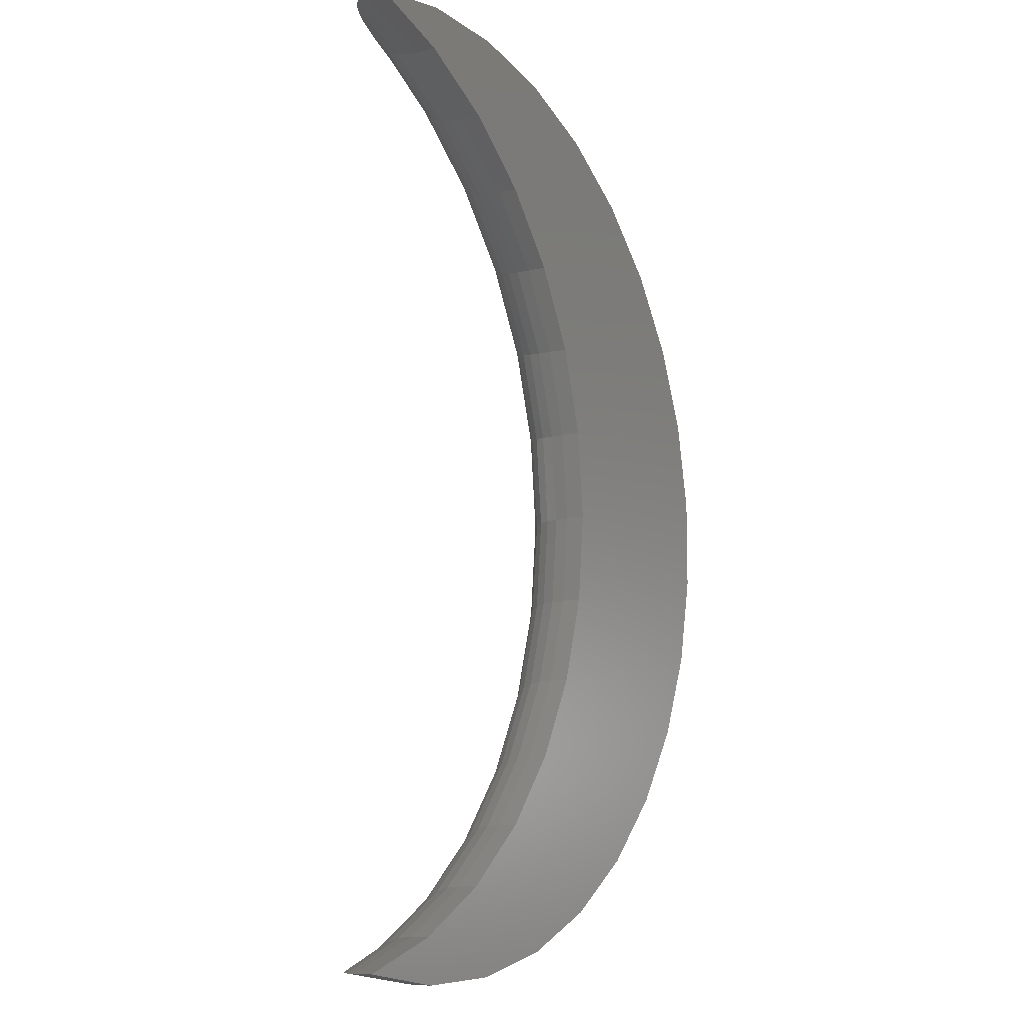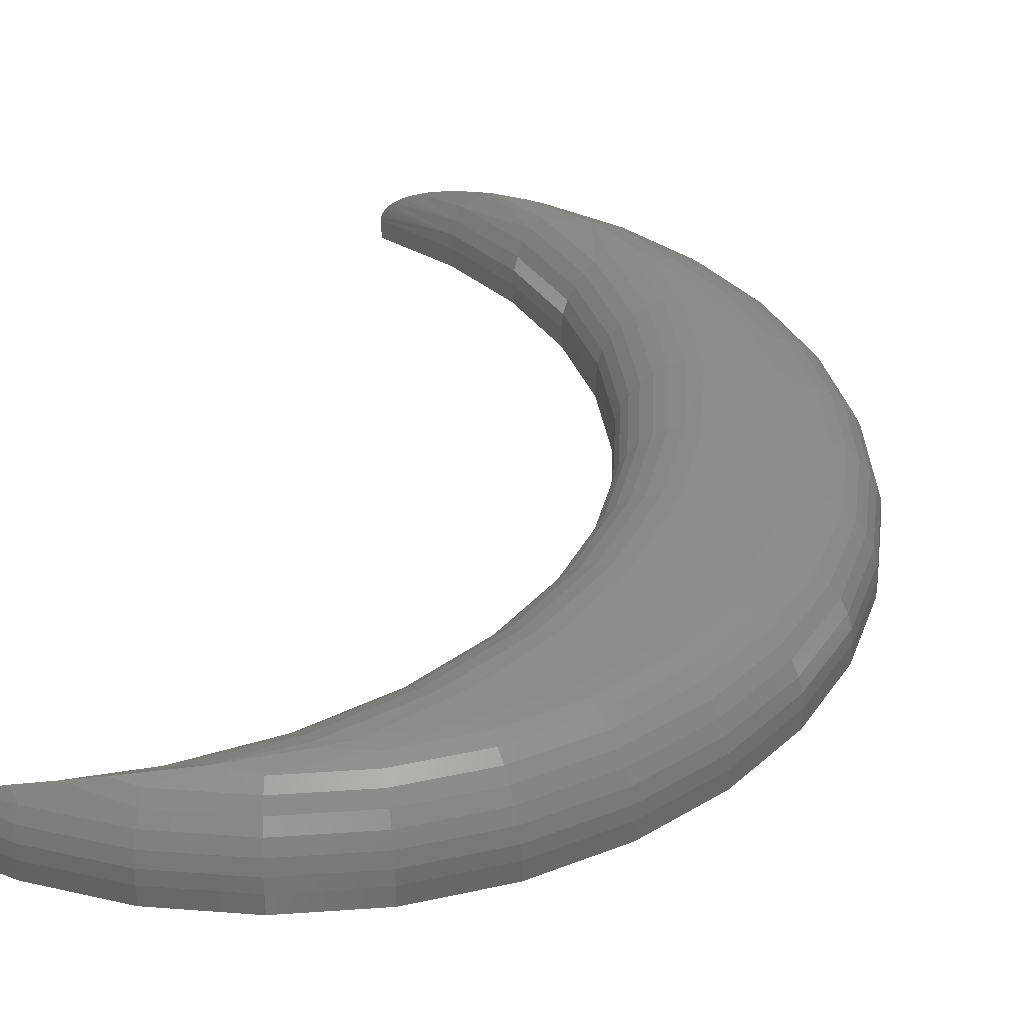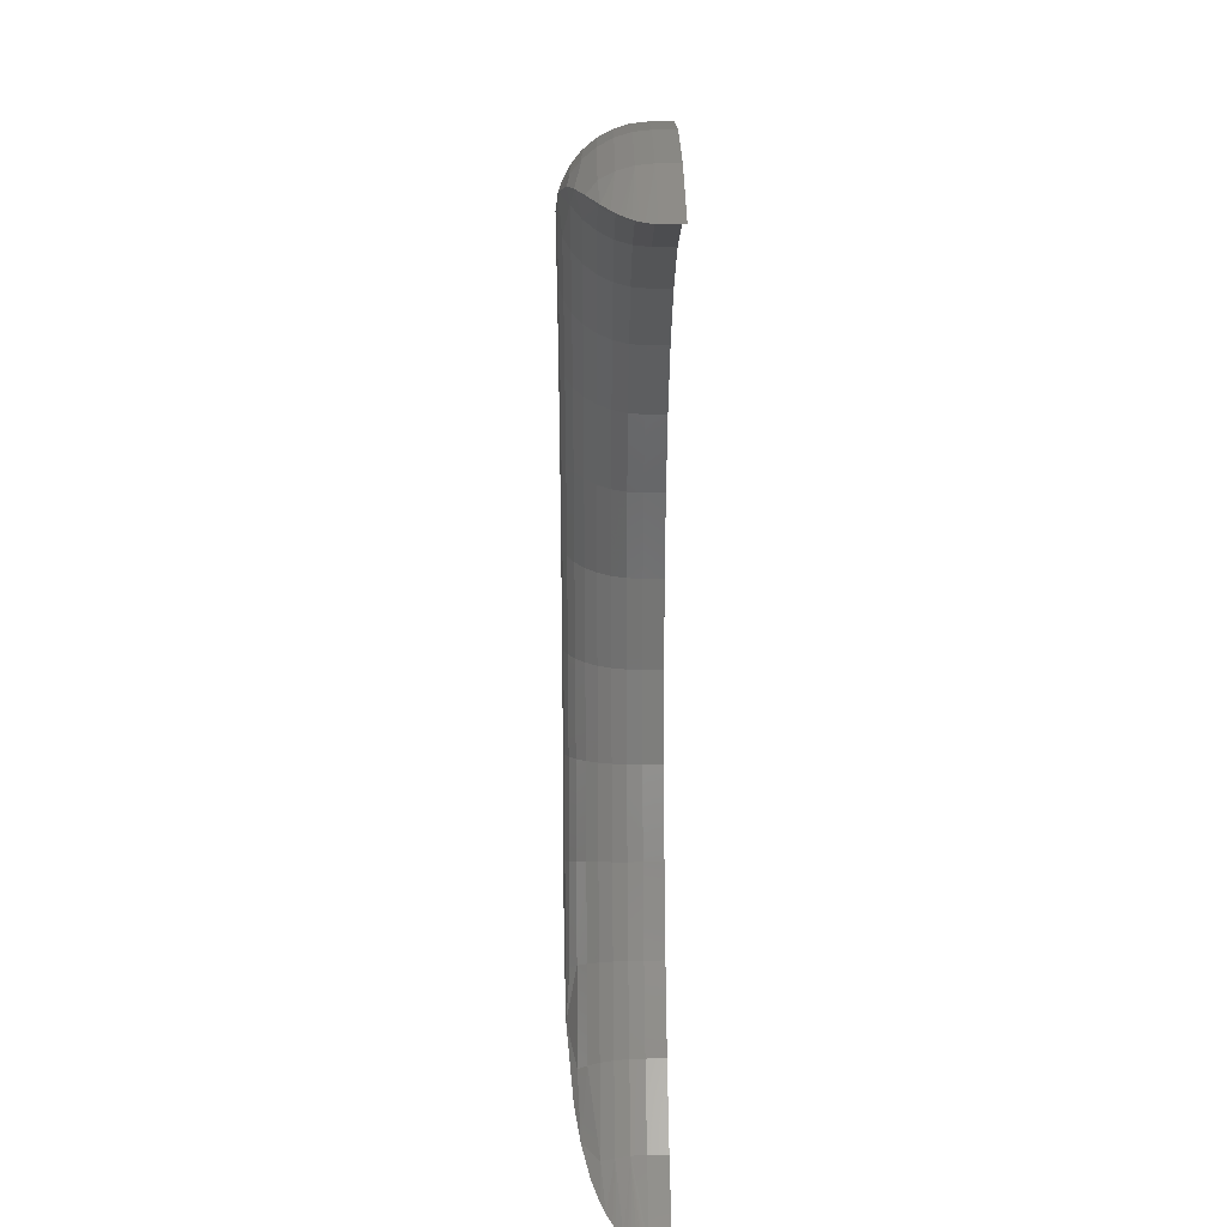
<metadata>
{"format":"stl","ext":"stl","renderer":"f3d","projection":"perspective","resolution":1024,"background":"white","views":[{"elev":-9.9,"azim":-56.4,"up":"+Z"},{"elev":35.4,"azim":19.0,"up":"+Y"},{"elev":28.4,"azim":-90.7,"up":"+Z"}]}
</metadata>
<code>
# stl→obj: 306 verts, 608 faces
v 0.6289 1.386e-16 0.1179
v 0.4943 1.354e-16 0.1556
v 0.5984 1.492e-16 0.2281
v 0.4547 1.495e-16 0.3026
v 0.5486 1.578e-16 0.3311
v 0.3902 1.612e-16 0.4405
v 0.4812 1.644e-16 0.4235
v 0.3026 1.702e-16 0.565
v 0.3983 1.685e-16 0.5023
v 0.5486 8.521e-17 -0.3232
v 0.4547 8.316e-17 -0.2947
v 0.5984 9.941e-17 -0.2202
v 0.4943 1.017e-16 -0.1477
v 0.6289 1.133e-16 -0.11
v 0.5076 1.193e-16 0.003947
v 0.6392 1.266e-16 0.003947
v 0.4812 7.121e-17 -0.4156
v 0.3902 6.427e-17 -0.4326
v 0.3983 5.786e-17 -0.4944
v 0.3026 4.559e-17 -0.5571
v -0.1797 -0.1172 0.7345
v -0.1797 -0.1484 0.7345
v -0.03754 -0.1172 0.7559
v -0.03754 -0.1484 0.7559
v 0.1061 -0.1172 0.75
v 0.1061 -0.1484 0.75
v 0.246 -0.1172 0.7169
v 0.246 -0.1484 0.7169
v 0.377 -0.1172 0.6577
v 0.377 -0.1484 0.6577
v 0.4944 -0.1172 0.5748
v 0.4944 -0.1484 0.5748
v 0.594 -0.1172 0.4711
v 0.594 -0.1484 0.4711
v 0.672 -0.1172 0.3503
v 0.672 -0.1484 0.3503
v 0.7256 -0.1172 0.217
v 0.7256 -0.1484 0.217
v 0.7529 -0.1172 0.07583
v 0.7529 -0.1484 0.07583
v 0.7529 -0.1172 -0.06793
v 0.7529 -0.1484 -0.06793
v 0.7256 -0.1172 -0.2091
v 0.7256 -0.1484 -0.2091
v 0.672 -0.1172 -0.3424
v 0.672 -0.1484 -0.3424
v 0.594 -0.1172 -0.4632
v 0.594 -0.1484 -0.4632
v 0.4944 -0.1172 -0.5669
v 0.4944 -0.1484 -0.5669
v 0.377 -0.1172 -0.6499
v 0.377 -0.1484 -0.6499
v 0.246 -0.1172 -0.709
v 0.246 -0.1484 -0.709
v 0.1061 -0.1172 -0.7421
v 0.1061 -0.1484 -0.7421
v -0.03754 -0.1172 -0.748
v -0.03754 -0.1484 -0.748
v -0.1797 -0.1172 -0.7266
v -0.1797 -0.1484 -0.7266
v 0.3904 -0.1172 0.003947
v 0.3769 -0.1484 0.1457
v 0.3769 -0.1172 0.1457
v 0.3371 -0.1484 0.2824
v 0.3371 -0.1172 0.2824
v 0.2722 -0.1484 0.4091
v 0.2722 -0.1172 0.4091
v 0.1846 -0.1484 0.5213
v 0.1846 -0.1172 0.5213
v 0.07741 -0.1484 0.6151
v 0.07741 -0.1172 0.6151
v -0.04547 -0.1484 0.687
v -0.04547 -0.1172 0.687
v 0.3904 -0.1484 0.003947
v 0.3769 -0.1172 -0.1378
v 0.3769 -0.1484 -0.1378
v 0.3371 -0.1172 -0.2745
v 0.3371 -0.1484 -0.2745
v 0.2722 -0.1172 -0.4012
v 0.2722 -0.1484 -0.4012
v 0.1846 -0.1172 -0.5134
v 0.1846 -0.1484 -0.5134
v 0.07741 -0.1172 -0.6072
v 0.07741 -0.1484 -0.6072
v -0.04547 -0.1172 -0.6791
v -0.04547 -0.1484 -0.6791
v 0.3302 -0.002252 0.5759
v 0.2619 -0.0004188 0.5957
v 0.009385 -0.02415 -0.7032
v 0.1014 -0.03432 -0.7081
v -0.03647 -0.05208 -0.7283
v -0.05432 -0.03837 -0.7164
v 0.1931 -0.003063 -0.6308
v 0.2227 -0.00892 -0.6405
v 0.09898 -0.01975 -0.6905
v 0.07266 -0.01418 -0.6843
v 0.4329 -0.002252 -0.4954
v 0.52 -0.002252 -0.4047
v 0.5882 -0.002252 -0.2991
v 0.6351 -0.002252 -0.1824
v 0.659 -0.002252 -0.05893
v 0.659 -0.002252 0.06682
v 0.6351 -0.002252 0.1903
v 0.5882 -0.002252 0.307
v 0.52 -0.002252 0.4126
v 0.4329 -0.002252 0.5033
v 0.1632 -0.005 0.6543
v 0.2227 -0.00892 0.6484
v 0.05731 -0.01629 0.6973
v 0.09898 -0.01975 0.6984
v 0.002395 -0.02547 0.7128
v -0.05276 -0.03796 0.724
v -0.03647 -0.05208 0.7362
v -0.1053 -0.05466 0.7309
v -0.03706 -0.07234 -0.7391
v -0.1442 -0.07309 -0.7258
v -0.1347 -0.06778 -0.7253
v -0.1152 -0.05865 -0.7239
v -0.09534 -0.05098 -0.722
v 0.3302 -0.002252 -0.568
v -0.03742 -0.09433 0.7537
v -0.1727 -0.0973 0.7344
v -0.1761 -0.1029 0.7344
v -0.1785 -0.109 0.7345
v -0.1794 -0.1131 0.7345
v -0.03706 -0.07234 0.747
v -0.148 -0.07543 0.7338
v -0.1562 -0.08109 0.7341
v -0.1651 -0.08856 0.7343
v -0.1306 -0.06569 0.7329
v -0.1794 -0.1129 -0.7266
v -0.1784 -0.1088 -0.7266
v -0.1775 -0.1059 -0.7266
v -0.175 -0.1008 -0.7265
v -0.1704 -0.09432 -0.7265
v -0.03742 -0.09433 -0.7458
v -0.1646 -0.08813 -0.7264
v -0.1582 -0.08261 -0.7263
v 0.1058 -0.09433 0.7477
v 0.1049 -0.07234 0.7411
v 0.1034 -0.05208 0.7304
v 0.1014 -0.03432 0.716
v 0.1058 -0.09433 -0.7399
v 0.1049 -0.07234 -0.7332
v 0.1034 -0.05208 -0.7225
v 0.2453 -0.09433 -0.7068
v 0.2431 -0.07234 -0.7005
v 0.2396 -0.05208 -0.6903
v 0.2349 -0.03432 -0.6765
v 0.2292 -0.01975 -0.6597
v 0.3759 -0.09433 -0.6479
v 0.3726 -0.07234 -0.6421
v 0.3672 -0.05208 -0.6327
v 0.36 -0.03432 -0.6201
v 0.3512 -0.01975 -0.6046
v 0.3411 -0.00892 -0.587
v 0.493 -0.09433 -0.5652
v 0.4886 -0.07234 -0.5602
v 0.4816 -0.05208 -0.552
v 0.4721 -0.03432 -0.5409
v 0.4605 -0.01975 -0.5274
v 0.4473 -0.00892 -0.5121
v 0.5922 -0.09433 -0.4618
v 0.587 -0.07234 -0.4577
v 0.5785 -0.05208 -0.4509
v 0.5671 -0.03432 -0.4419
v 0.5531 -0.01975 -0.4309
v 0.5372 -0.00892 -0.4183
v 0.67 -0.09433 -0.3414
v 0.6641 -0.07234 -0.3383
v 0.6544 -0.05208 -0.3334
v 0.6415 -0.03432 -0.3267
v 0.6257 -0.01975 -0.3185
v 0.6077 -0.00892 -0.3092
v 0.7235 -0.09433 -0.2084
v 0.7171 -0.07234 -0.2065
v 0.7067 -0.05208 -0.2035
v 0.6927 -0.03432 -0.1994
v 0.6757 -0.01975 -0.1943
v 0.6562 -0.00892 -0.1886
v 0.7507 -0.09433 -0.06772
v 0.7441 -0.07234 -0.06708
v 0.7333 -0.05208 -0.06605
v 0.7188 -0.03432 -0.06465
v 0.7011 -0.01975 -0.06296
v 0.6809 -0.00892 -0.06103
v 0.7507 -0.09433 0.07561
v 0.7441 -0.07234 0.07497
v 0.7333 -0.05208 0.07394
v 0.7188 -0.03432 0.07255
v 0.7011 -0.01975 0.07085
v 0.6809 -0.00892 0.06892
v 0.7235 -0.09433 0.2163
v 0.7171 -0.07234 0.2144
v 0.7067 -0.05208 0.2114
v 0.6927 -0.03432 0.2073
v 0.6757 -0.01975 0.2022
v 0.6562 -0.00892 0.1965
v 0.67 -0.09433 0.3493
v 0.6641 -0.07234 0.3462
v 0.6544 -0.05208 0.3413
v 0.6415 -0.03432 0.3345
v 0.6257 -0.01975 0.3264
v 0.6077 -0.00892 0.3171
v 0.5922 -0.09433 0.4697
v 0.587 -0.07234 0.4656
v 0.5785 -0.05208 0.4588
v 0.5671 -0.03432 0.4498
v 0.5531 -0.01975 0.4388
v 0.5372 -0.00892 0.4262
v 0.493 -0.09433 0.5731
v 0.4886 -0.07234 0.5681
v 0.4816 -0.05208 0.5598
v 0.4721 -0.03432 0.5488
v 0.4605 -0.01975 0.5353
v 0.4473 -0.00892 0.52
v 0.3759 -0.09433 0.6558
v 0.3726 -0.07234 0.65
v 0.3672 -0.05208 0.6406
v 0.36 -0.03432 0.6279
v 0.3512 -0.01975 0.6125
v 0.3411 -0.00892 0.5949
v 0.2453 -0.09433 0.7147
v 0.2431 -0.07234 0.7084
v 0.2396 -0.05208 0.6982
v 0.2349 -0.03432 0.6844
v 0.2292 -0.01975 0.6675
v 0.09747 -0.03432 -0.635
v 0.1078 -0.01975 -0.6494
v -0.03715 -0.05208 -0.697
v 0.4247 -0.002252 -0.3093
v 0.4696 -0.002252 -0.1555
v 0.4696 -0.002252 0.1634
v 0.4247 -0.002252 0.3172
v 0.3517 -0.002252 0.4598
v 0.1078 -0.01975 0.6573
v -0.03715 -0.05208 0.7049
v 0.09747 -0.03432 0.6429
v -0.04171 -0.07234 0.6951
v -0.04171 -0.07234 -0.6872
v 0.4847 -0.002252 0.003947
v 0.2531 -0.002252 0.5861
v 0.2531 -0.002252 -0.5782
v 0.3517 -0.002252 -0.4519
v -0.04452 -0.09433 0.689
v -0.04452 -0.09433 -0.6811
v 0.07873 -0.09433 -0.609
v 0.1862 -0.09433 -0.515
v 0.08262 -0.07234 -0.6144
v 0.191 -0.07234 -0.5195
v 0.08895 -0.05208 -0.6232
v 0.1989 -0.05208 -0.527
v 0.2095 -0.03432 -0.537
v 0.2224 -0.01975 -0.5492
v 0.2371 -0.00892 -0.5631
v 0.1862 -0.09433 0.5229
v 0.07873 -0.09433 0.6169
v 0.191 -0.07234 0.5274
v 0.08262 -0.07234 0.6223
v 0.1989 -0.05208 0.5349
v 0.08895 -0.05208 0.6311
v 0.2095 -0.03432 0.5449
v 0.2224 -0.01975 0.5571
v 0.2371 -0.00892 0.571
v 0.3331 -0.00892 -0.4401
v 0.3161 -0.01975 -0.4292
v 0.3011 -0.03432 -0.4196
v 0.2888 -0.05208 -0.4118
v 0.2797 -0.07234 -0.406
v 0.2741 -0.09433 -0.4024
v 0.3391 -0.09433 -0.2753
v 0.3453 -0.07234 -0.2778
v 0.3554 -0.05208 -0.2818
v 0.3689 -0.03432 -0.2871
v 0.3854 -0.01975 -0.2937
v 0.4043 -0.00892 -0.3012
v 0.3792 -0.09433 -0.1382
v 0.3857 -0.07234 -0.1395
v 0.3963 -0.05208 -0.1415
v 0.4107 -0.03432 -0.1442
v 0.4281 -0.01975 -0.1476
v 0.448 -0.00892 -0.1514
v 0.4627 -0.00892 0.003947
v 0.4425 -0.01975 0.003947
v 0.4247 -0.03432 0.003947
v 0.4102 -0.05208 0.003947
v 0.3993 -0.07234 0.003947
v 0.3927 -0.09433 0.003947
v 0.3792 -0.09433 0.1461
v 0.3857 -0.07234 0.1474
v 0.3963 -0.05208 0.1494
v 0.4107 -0.03432 0.1521
v 0.4281 -0.01975 0.1555
v 0.448 -0.00892 0.1593
v 0.3391 -0.09433 0.2832
v 0.3453 -0.07234 0.2856
v 0.3554 -0.05208 0.2897
v 0.3689 -0.03432 0.295
v 0.3854 -0.01975 0.3016
v 0.4043 -0.00892 0.3091
v 0.2741 -0.09433 0.4103
v 0.2797 -0.07234 0.4139
v 0.2888 -0.05208 0.4197
v 0.3011 -0.03432 0.4275
v 0.3161 -0.01975 0.4371
v 0.3331 -0.00892 0.448
f 1 2 3
f 3 2 4
f 3 4 5
f 5 4 6
f 5 6 7
f 7 6 8
f 7 8 9
f 10 11 12
f 12 11 13
f 12 13 14
f 14 13 15
f 14 15 16
f 16 15 2
f 16 2 1
f 10 17 11
f 11 17 18
f 17 19 18
f 18 19 20
f 21 22 23
f 23 22 24
f 23 24 25
f 25 24 26
f 25 26 27
f 27 26 28
f 27 28 29
f 29 28 30
f 29 30 31
f 31 30 32
f 31 32 33
f 33 32 34
f 33 34 35
f 35 34 36
f 35 36 37
f 37 36 38
f 37 38 39
f 39 38 40
f 39 40 41
f 41 40 42
f 41 42 43
f 43 42 44
f 43 44 45
f 45 44 46
f 45 46 47
f 47 46 48
f 47 48 49
f 49 48 50
f 49 50 51
f 51 50 52
f 51 52 53
f 53 52 54
f 53 54 55
f 55 54 56
f 55 56 57
f 57 56 58
f 57 58 59
f 59 58 60
f 61 62 63
f 63 62 64
f 63 64 65
f 65 64 66
f 65 66 67
f 67 66 68
f 67 68 69
f 69 68 70
f 69 70 71
f 71 70 72
f 71 72 73
f 73 72 22
f 73 22 21
f 62 61 74
f 74 61 75
f 74 75 76
f 76 75 77
f 76 77 78
f 78 77 79
f 78 79 80
f 80 79 81
f 80 81 82
f 82 81 83
f 82 83 84
f 84 83 85
f 84 85 86
f 86 85 59
f 86 59 60
f 8 87 9
f 8 88 87
f 89 90 91
f 89 91 92
f 93 94 95
f 93 95 96
f 17 97 19
f 10 98 17
f 12 99 10
f 14 100 12
f 16 101 14
f 1 102 16
f 3 103 1
f 5 104 3
f 7 105 5
f 9 106 7
f 88 107 108
f 108 87 88
f 107 109 110
f 110 108 107
f 111 112 113
f 113 112 114
f 115 116 117
f 115 117 118
f 115 118 91
f 118 119 91
f 92 91 119
f 90 89 95
f 96 95 89
f 111 110 109
f 20 19 120
f 20 120 94
f 20 94 93
f 23 121 122
f 23 122 123
f 23 123 124
f 23 124 125
f 23 125 21
f 121 126 127
f 121 127 128
f 121 128 129
f 121 129 122
f 126 113 114
f 126 114 130
f 126 130 127
f 57 59 131
f 57 131 132
f 57 132 133
f 57 133 134
f 57 134 135
f 57 135 136
f 136 135 137
f 136 137 138
f 136 138 116
f 136 116 115
f 23 25 121
f 121 25 139
f 121 139 126
f 126 139 140
f 126 140 113
f 113 140 141
f 113 141 111
f 111 141 142
f 111 142 110
f 55 57 143
f 143 57 136
f 143 136 144
f 144 136 115
f 144 115 145
f 145 115 91
f 145 91 90
f 53 55 146
f 146 55 143
f 146 143 147
f 147 143 144
f 147 144 148
f 148 144 145
f 148 145 149
f 149 145 90
f 149 90 150
f 150 90 95
f 150 95 94
f 51 53 151
f 151 53 146
f 151 146 152
f 152 146 147
f 152 147 153
f 153 147 148
f 153 148 154
f 154 148 149
f 154 149 155
f 155 149 150
f 155 150 156
f 156 150 94
f 156 94 120
f 49 51 157
f 157 51 151
f 157 151 158
f 158 151 152
f 158 152 159
f 159 152 153
f 159 153 160
f 160 153 154
f 160 154 161
f 161 154 155
f 161 155 162
f 162 155 156
f 162 156 97
f 97 156 120
f 97 120 19
f 47 49 163
f 163 49 157
f 163 157 164
f 164 157 158
f 164 158 165
f 165 158 159
f 165 159 166
f 166 159 160
f 166 160 167
f 167 160 161
f 167 161 168
f 168 161 162
f 168 162 98
f 98 162 97
f 98 97 17
f 45 47 169
f 169 47 163
f 169 163 170
f 170 163 164
f 170 164 171
f 171 164 165
f 171 165 172
f 172 165 166
f 172 166 173
f 173 166 167
f 173 167 174
f 174 167 168
f 174 168 99
f 99 168 98
f 99 98 10
f 43 45 175
f 175 45 169
f 175 169 176
f 176 169 170
f 176 170 177
f 177 170 171
f 177 171 178
f 178 171 172
f 178 172 179
f 179 172 173
f 179 173 180
f 180 173 174
f 180 174 100
f 100 174 99
f 100 99 12
f 41 43 181
f 181 43 175
f 181 175 182
f 182 175 176
f 182 176 183
f 183 176 177
f 183 177 184
f 184 177 178
f 184 178 185
f 185 178 179
f 185 179 186
f 186 179 180
f 186 180 101
f 101 180 100
f 101 100 14
f 39 41 187
f 187 41 181
f 187 181 188
f 188 181 182
f 188 182 189
f 189 182 183
f 189 183 190
f 190 183 184
f 190 184 191
f 191 184 185
f 191 185 192
f 192 185 186
f 192 186 102
f 102 186 101
f 102 101 16
f 37 39 193
f 193 39 187
f 193 187 194
f 194 187 188
f 194 188 195
f 195 188 189
f 195 189 196
f 196 189 190
f 196 190 197
f 197 190 191
f 197 191 198
f 198 191 192
f 198 192 103
f 103 192 102
f 103 102 1
f 35 37 199
f 199 37 193
f 199 193 200
f 200 193 194
f 200 194 201
f 201 194 195
f 201 195 202
f 202 195 196
f 202 196 203
f 203 196 197
f 203 197 204
f 204 197 198
f 204 198 104
f 104 198 103
f 104 103 3
f 33 35 205
f 205 35 199
f 205 199 206
f 206 199 200
f 206 200 207
f 207 200 201
f 207 201 208
f 208 201 202
f 208 202 209
f 209 202 203
f 209 203 210
f 210 203 204
f 210 204 105
f 105 204 104
f 105 104 5
f 31 33 211
f 211 33 205
f 211 205 212
f 212 205 206
f 212 206 213
f 213 206 207
f 213 207 214
f 214 207 208
f 214 208 215
f 215 208 209
f 215 209 216
f 216 209 210
f 216 210 106
f 106 210 105
f 106 105 7
f 29 31 217
f 217 31 211
f 217 211 218
f 218 211 212
f 218 212 219
f 219 212 213
f 219 213 220
f 220 213 214
f 220 214 221
f 221 214 215
f 221 215 222
f 222 215 216
f 222 216 87
f 87 216 106
f 87 106 9
f 27 29 223
f 223 29 217
f 223 217 224
f 224 217 218
f 224 218 225
f 225 218 219
f 225 219 226
f 226 219 220
f 226 220 227
f 227 220 221
f 227 221 108
f 108 221 222
f 108 222 87
f 25 27 139
f 139 27 223
f 139 223 140
f 140 223 224
f 140 224 141
f 141 224 225
f 141 225 142
f 142 225 226
f 142 226 110
f 110 226 227
f 110 227 108
f 228 229 89
f 228 89 230
f 89 92 230
f 93 96 229
f 231 11 18
f 232 13 11
f 233 4 2
f 234 6 4
f 8 6 235
f 236 109 107
f 237 112 111
f 237 111 238
f 112 237 114
f 114 237 239
f 130 114 239
f 130 239 127
f 125 124 73
f 21 125 73
f 230 92 119
f 230 119 118
f 230 118 240
f 240 118 117
f 240 117 116
f 240 116 138
f 96 89 229
f 241 2 15
f 242 107 88
f 111 109 236
f 236 238 111
f 20 93 243
f 20 243 244
f 20 244 18
f 245 73 124
f 245 124 123
f 245 123 122
f 245 122 129
f 245 129 128
f 245 128 127
f 245 127 239
f 246 240 138
f 246 138 137
f 246 137 135
f 246 135 134
f 246 134 133
f 246 133 132
f 246 132 131
f 246 131 59
f 246 59 85
f 83 81 247
f 247 81 248
f 247 248 249
f 249 248 250
f 249 250 251
f 251 250 252
f 251 252 228
f 228 252 253
f 228 253 229
f 229 253 254
f 229 254 93
f 93 254 255
f 93 255 243
f 69 71 256
f 256 71 257
f 256 257 258
f 258 257 259
f 258 259 260
f 260 259 261
f 260 261 262
f 262 261 238
f 262 238 263
f 263 238 236
f 263 236 264
f 264 236 107
f 264 107 242
f 85 83 246
f 246 83 247
f 246 247 240
f 240 247 249
f 240 249 230
f 230 249 251
f 230 251 228
f 244 243 265
f 265 243 255
f 265 255 266
f 266 255 254
f 266 254 267
f 267 254 253
f 267 253 268
f 268 253 252
f 268 252 269
f 269 252 250
f 269 250 270
f 270 250 248
f 270 248 79
f 79 248 81
f 79 77 270
f 270 77 271
f 270 271 269
f 269 271 272
f 269 272 268
f 268 272 273
f 268 273 267
f 267 273 274
f 267 274 266
f 266 274 275
f 266 275 265
f 265 275 276
f 265 276 244
f 244 276 231
f 244 231 18
f 77 75 271
f 271 75 277
f 271 277 272
f 272 277 278
f 272 278 273
f 273 278 279
f 273 279 274
f 274 279 280
f 274 280 275
f 275 280 281
f 275 281 276
f 276 281 282
f 276 282 231
f 231 282 232
f 231 232 11
f 15 13 241
f 241 13 232
f 241 232 283
f 283 232 282
f 283 282 284
f 284 282 281
f 284 281 285
f 285 281 280
f 285 280 286
f 286 280 279
f 286 279 287
f 287 279 278
f 287 278 288
f 288 278 277
f 288 277 61
f 61 277 75
f 61 63 288
f 288 63 289
f 288 289 287
f 287 289 290
f 287 290 286
f 286 290 291
f 286 291 285
f 285 291 292
f 285 292 284
f 284 292 293
f 284 293 283
f 283 293 294
f 283 294 241
f 241 294 233
f 241 233 2
f 63 65 289
f 289 65 295
f 289 295 290
f 290 295 296
f 290 296 291
f 291 296 297
f 291 297 292
f 292 297 298
f 292 298 293
f 293 298 299
f 293 299 294
f 294 299 300
f 294 300 233
f 233 300 234
f 233 234 4
f 65 67 295
f 295 67 301
f 295 301 296
f 296 301 302
f 296 302 297
f 297 302 303
f 297 303 298
f 298 303 304
f 298 304 299
f 299 304 305
f 299 305 300
f 300 305 306
f 300 306 234
f 234 306 235
f 234 235 6
f 88 8 242
f 242 8 235
f 242 235 264
f 264 235 306
f 264 306 263
f 263 306 305
f 263 305 262
f 262 305 304
f 262 304 260
f 260 304 303
f 260 303 258
f 258 303 302
f 258 302 256
f 256 302 301
f 256 301 69
f 69 301 67
f 71 73 257
f 257 73 245
f 257 245 259
f 259 245 239
f 259 239 261
f 261 239 237
f 261 237 238
f 26 24 28
f 28 24 22
f 28 22 30
f 30 22 72
f 30 72 32
f 32 72 70
f 32 70 34
f 34 70 68
f 34 68 36
f 36 68 66
f 36 66 38
f 38 66 64
f 38 64 40
f 40 64 62
f 40 62 42
f 42 62 74
f 42 74 76
f 42 76 44
f 44 76 78
f 44 78 46
f 46 78 80
f 46 80 48
f 48 80 82
f 48 82 50
f 50 82 84
f 50 84 52
f 52 84 86
f 52 86 54
f 54 86 60
f 54 60 56
f 56 60 58

</code>
